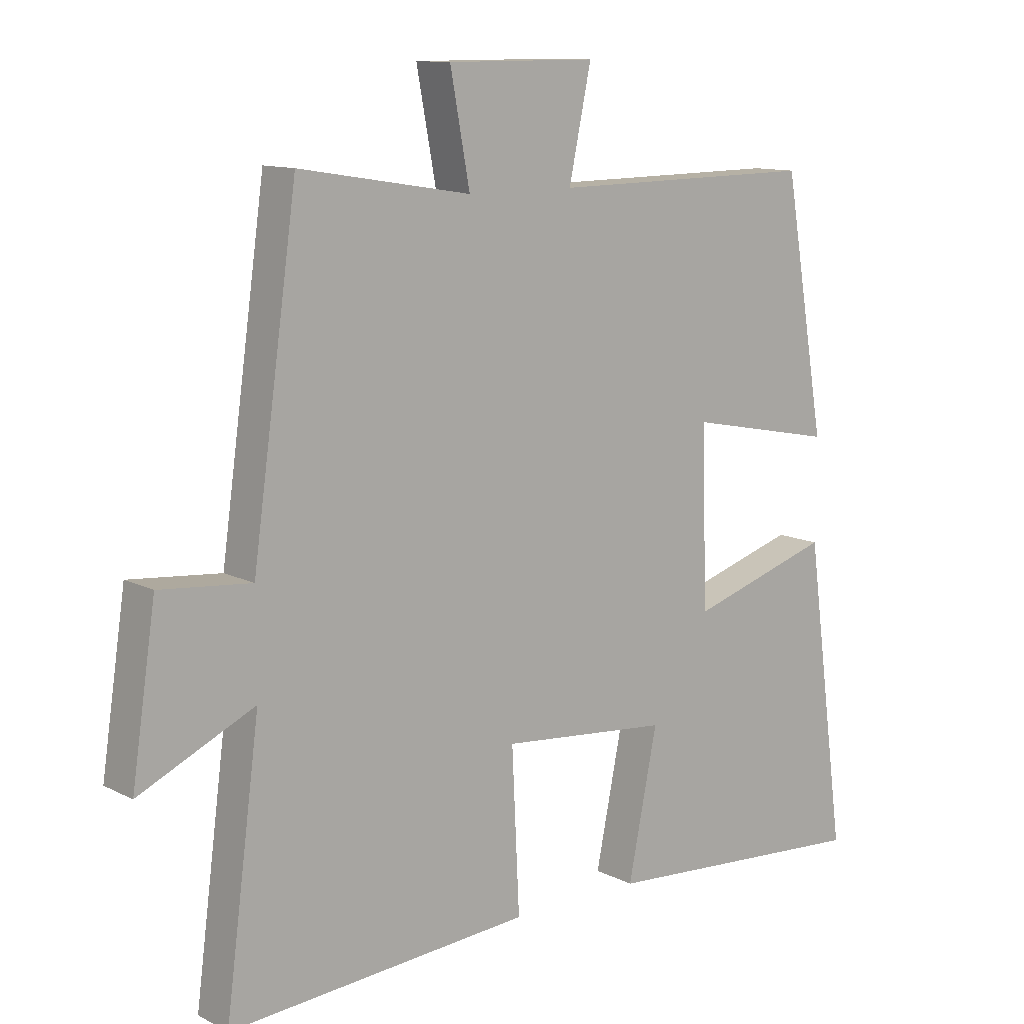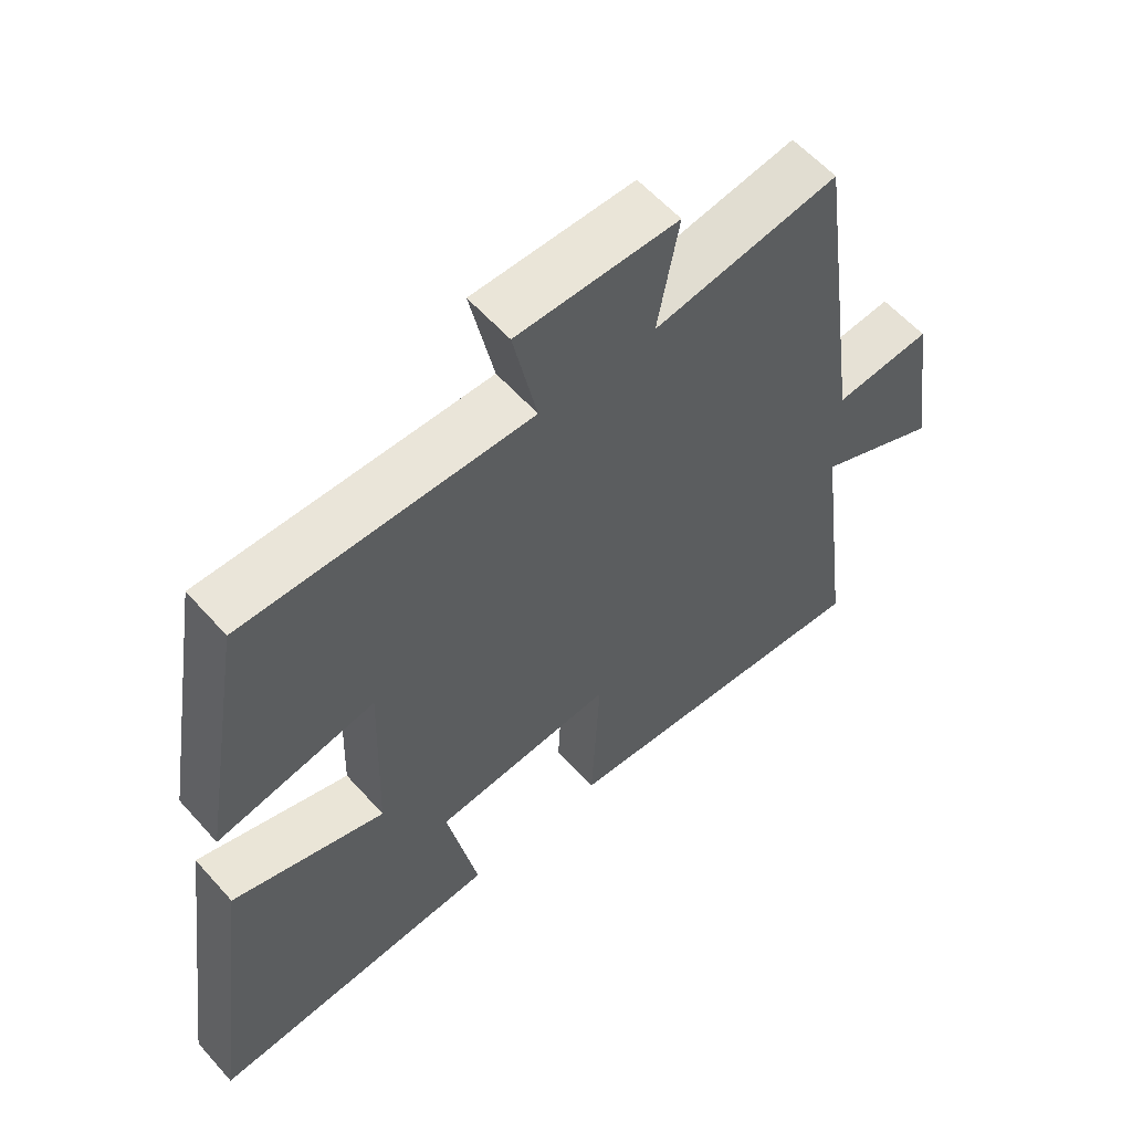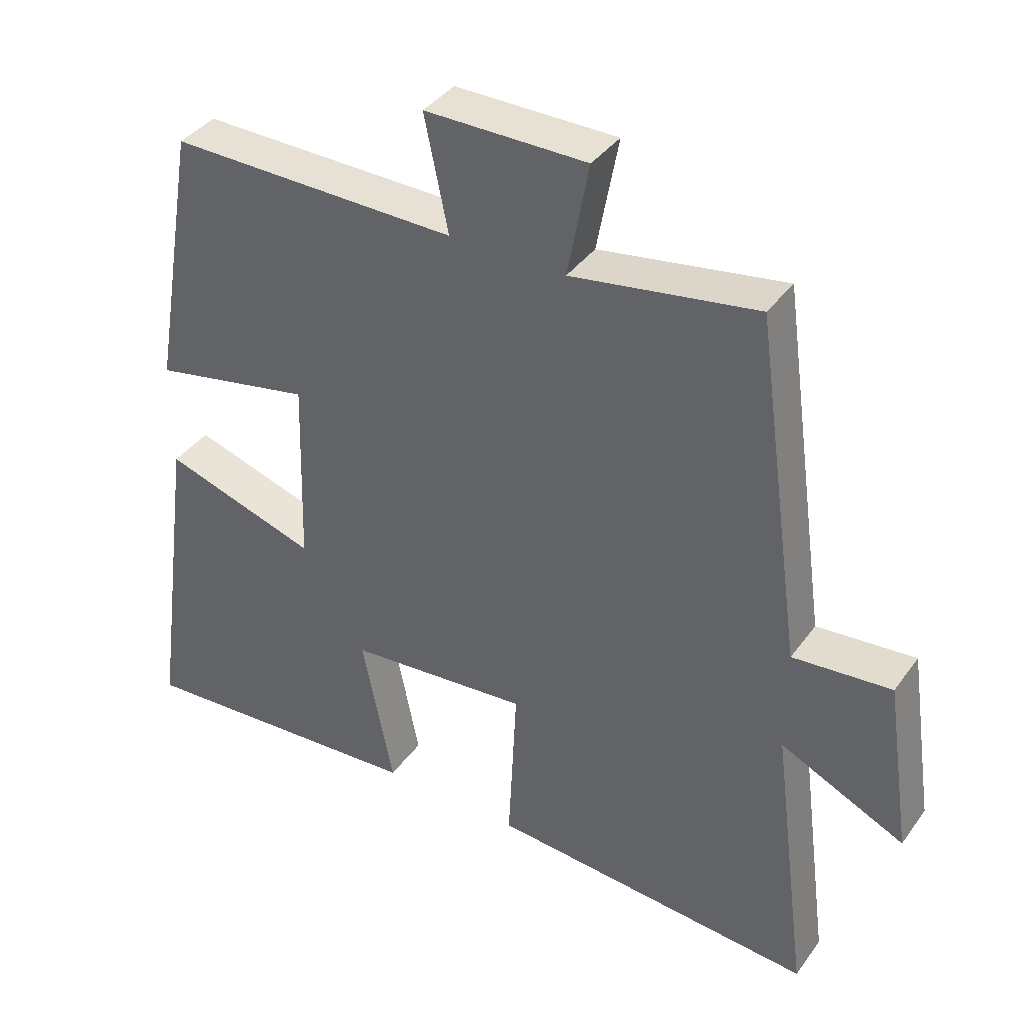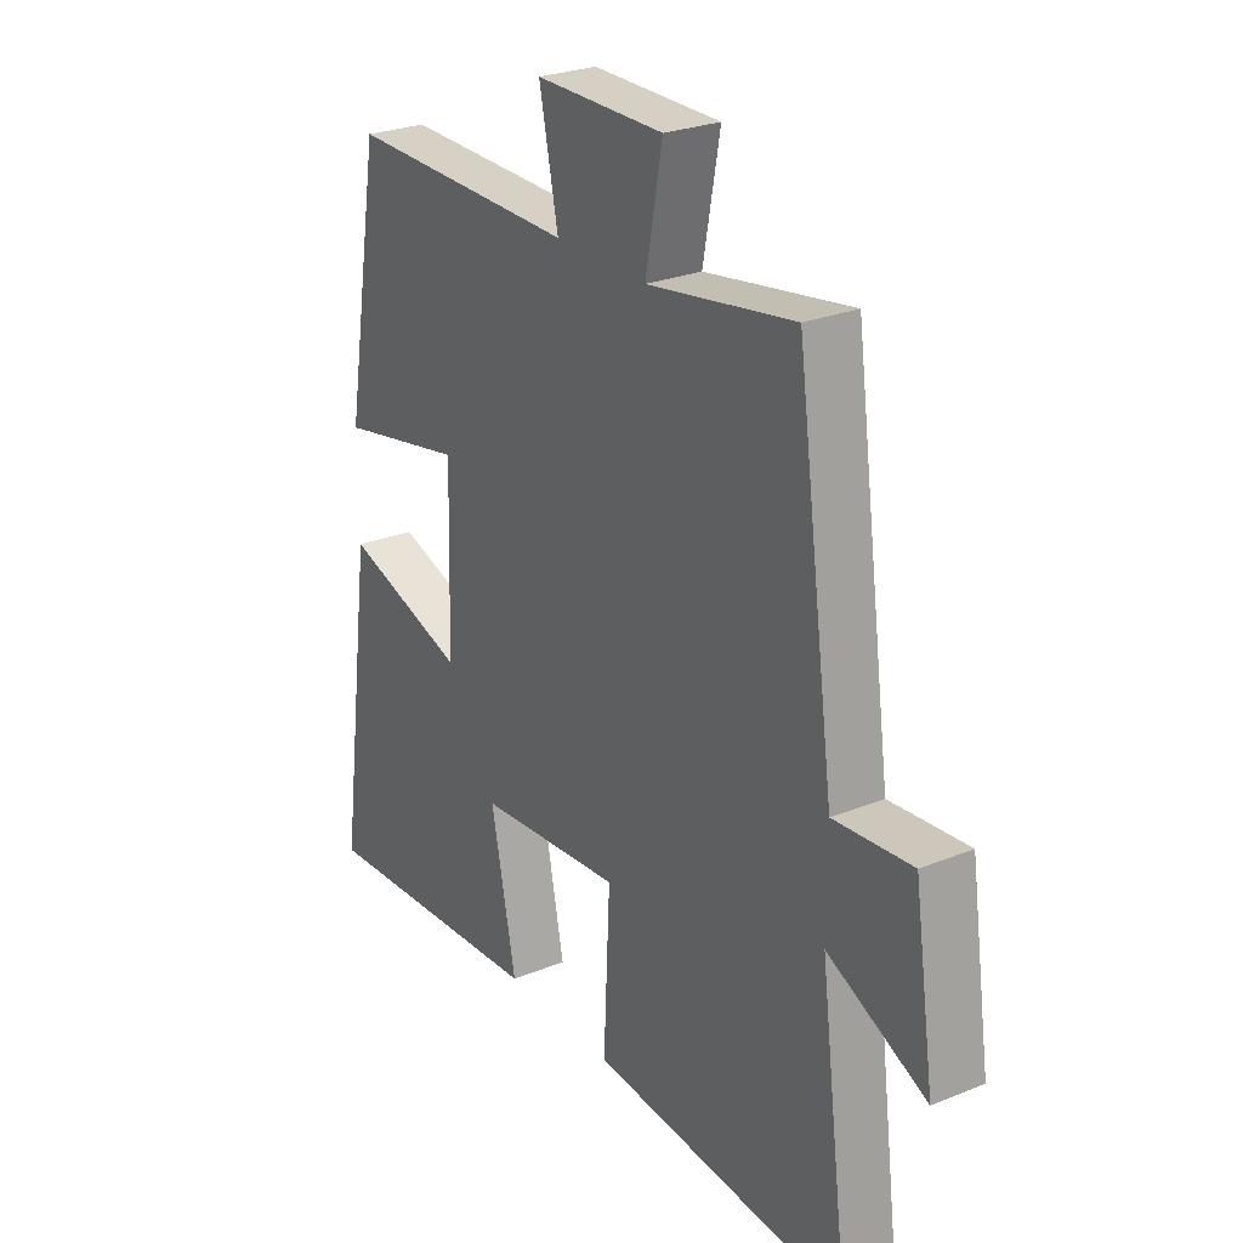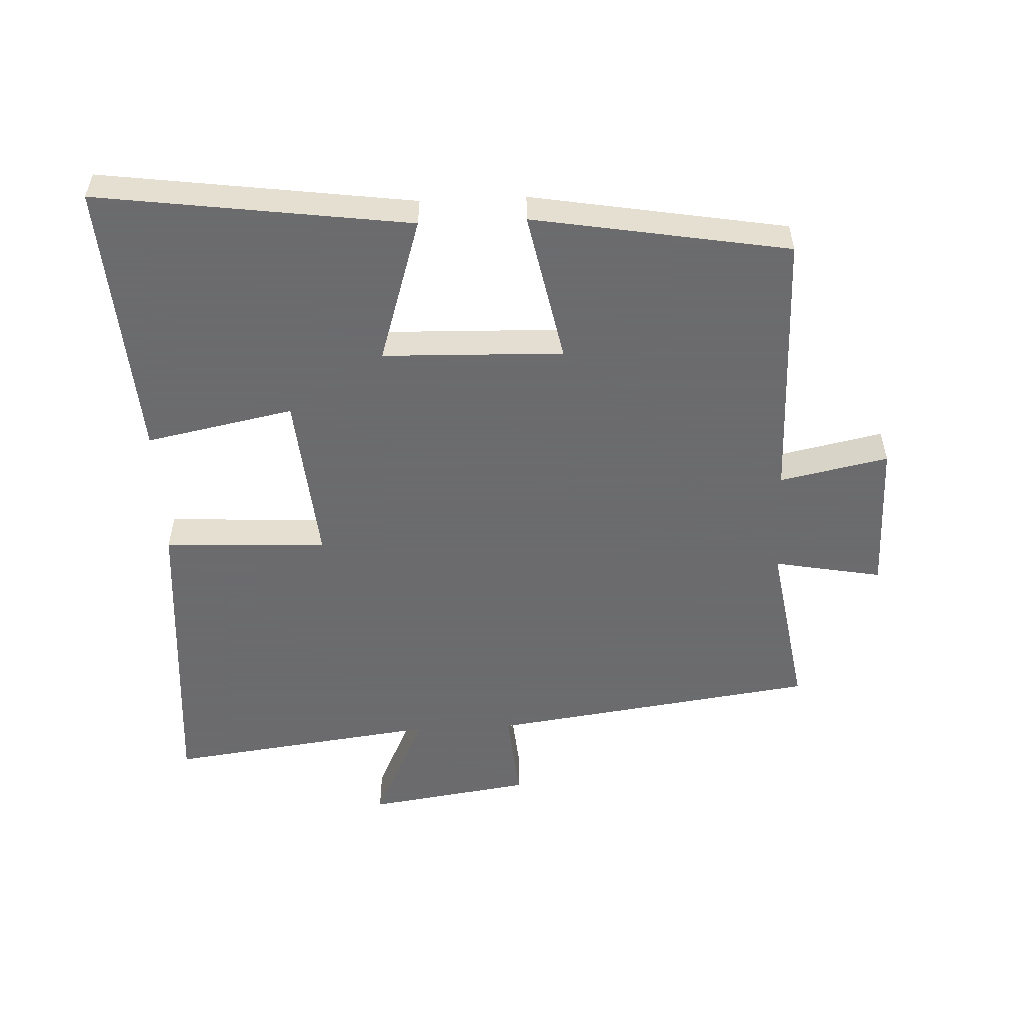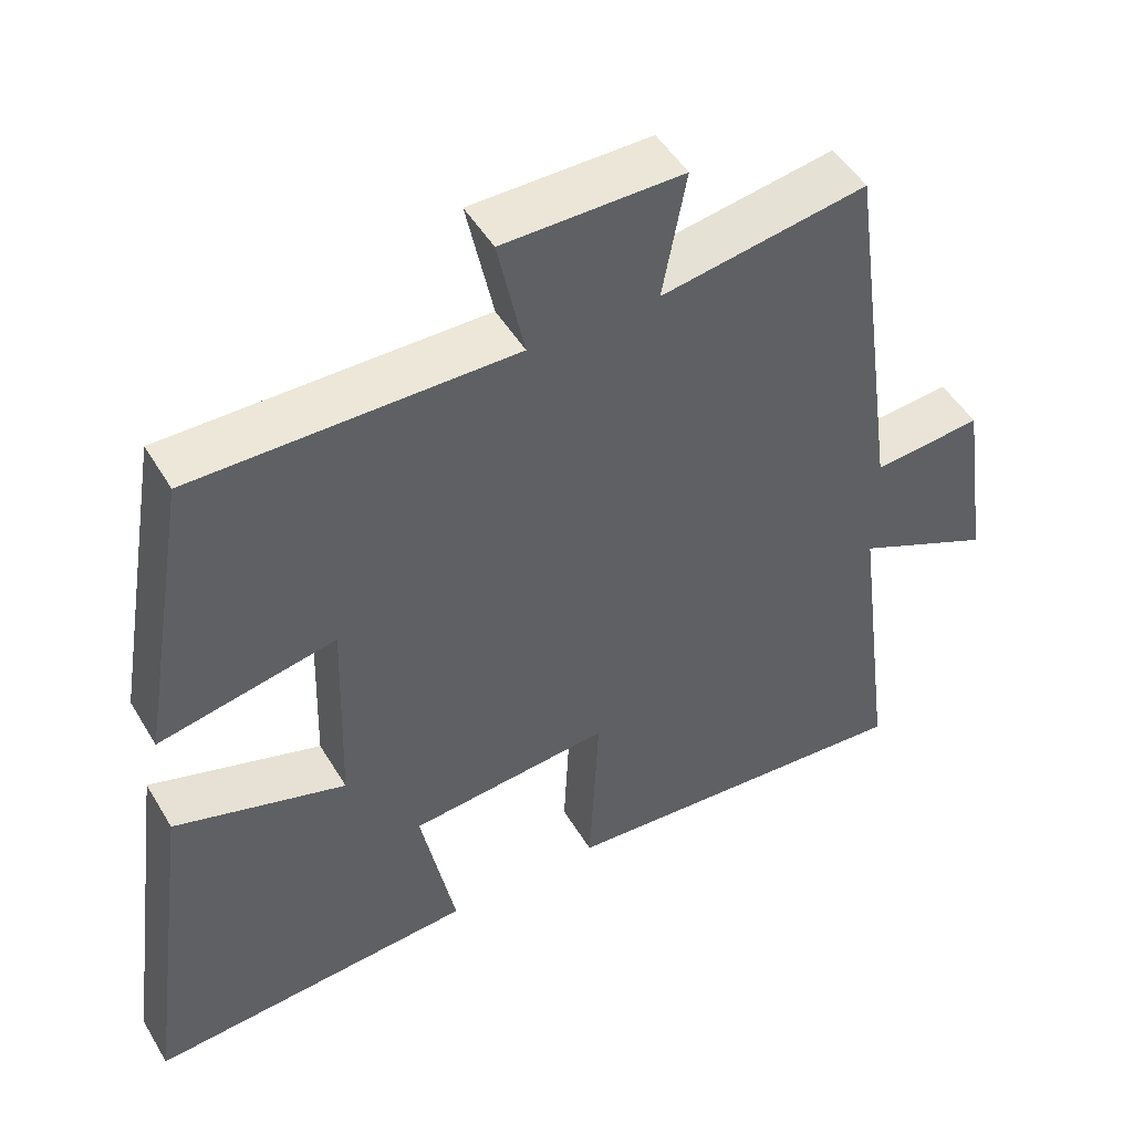
<metadata>
{"format":"obj","ext":"obj","renderer":"f3d","projection":"perspective","resolution":1024,"background":"white","views":[{"elev":11.6,"azim":140.3,"up":"+Z"},{"elev":58.7,"azim":-41.3,"up":"+Z"},{"elev":38.7,"azim":32.0,"up":"+Z"},{"elev":26.3,"azim":57.4,"up":"+Z"},{"elev":-53.5,"azim":-87.5,"up":"+Y"},{"elev":49.1,"azim":-29.8,"up":"+Z"}]}
</metadata>
<code>
v 0.555 0.07 -0.537
v 0.075 0.07 -0.5
v 0.087 0.07 -0.248
v -0.179 0.07 -0.272
v -0.133 0.07 -0.5
v -0.565 0.07 -0.53
v -0.5 0.07 -0.049
v -0.274 0.07 -0.12
v -0.266 0.07 0.158
v -0.5 0.07 0.111
v -0.433 0.07 0.505
v -0.012 0.07 0.5
v -0.047 0.07 0.667
v 0.189 0.07 0.667
v 0.158 0.07 0.5
v 0.429 0.07 0.544
v 0.5 0.07 0.039
v 0.644 0.07 0.052
v 0.682 0.07 -0.202
v 0.5 0.07 -0.117
v 0.555 0 -0.537
v 0.075 0 -0.5
v 0.087 0 -0.248
v -0.179 0 -0.272
v -0.133 0 -0.5
v -0.565 0 -0.53
v -0.5 0 -0.049
v -0.274 0 -0.12
v -0.266 0 0.158
v -0.5 0 0.111
v -0.433 0 0.505
v -0.012 0 0.5
v -0.047 0 0.667
v 0.189 0 0.667
v 0.158 0 0.5
v 0.429 0 0.544
v 0.5 0 0.039
v 0.644 0 0.052
v 0.682 0 -0.202
v 0.5 0 -0.117
f 17 18 19 20
f 15 16 17 20
f 15 20 1 2
f 12 13 14 15
f 9 10 11 12
f 8 9 12 15
f 5 6 7 8
f 4 5 8
f 3 4 8 15
f 2 3 15
f 40 39 38 37
f 40 37 36 35
f 22 21 40 35
f 35 34 33 32
f 32 31 30 29
f 35 32 29 28
f 28 27 26 25
f 28 25 24
f 35 28 24 23
f 35 23 22
f 1 21 22 2
f 2 22 23 3
f 3 23 24 4
f 4 24 25 5
f 5 25 26 6
f 6 26 27 7
f 7 27 28 8
f 8 28 29 9
f 9 29 30 10
f 10 30 31 11
f 11 31 32 12
f 12 32 33 13
f 13 33 34 14
f 14 34 35 15
f 15 35 36 16
f 16 36 37 17
f 17 37 38 18
f 18 38 39 19
f 19 39 40 20
f 20 40 21 1

</code>
